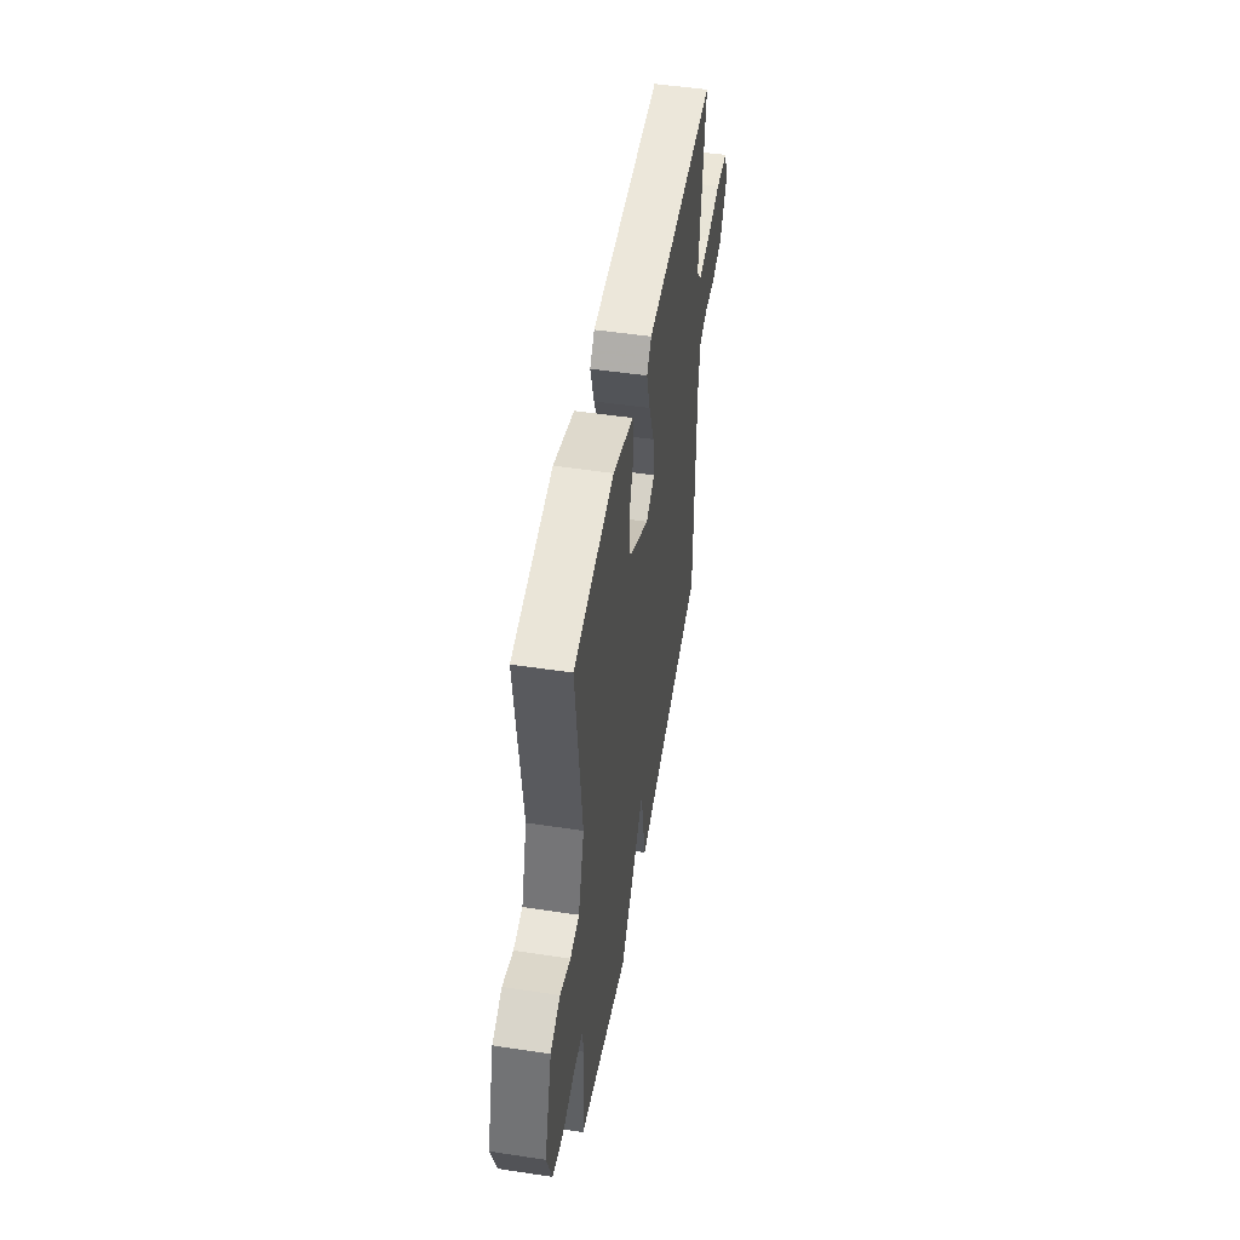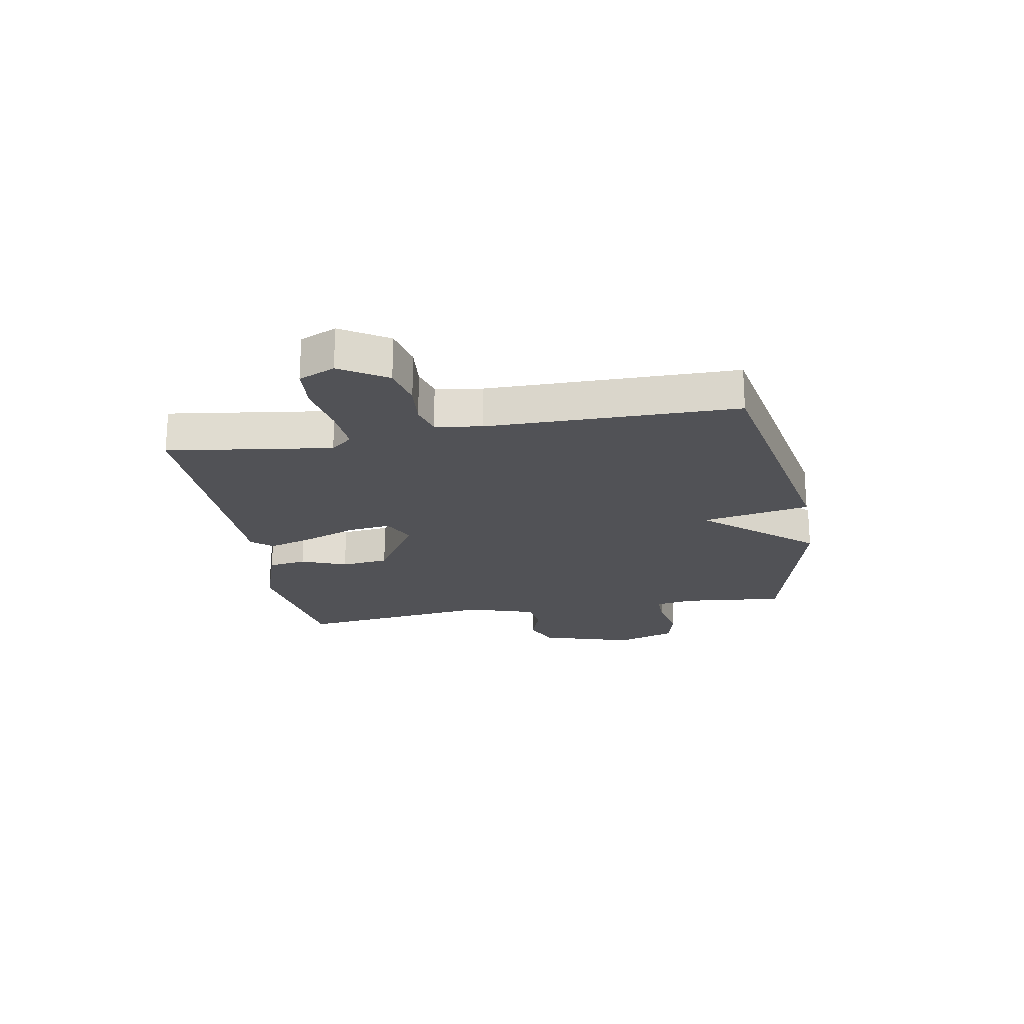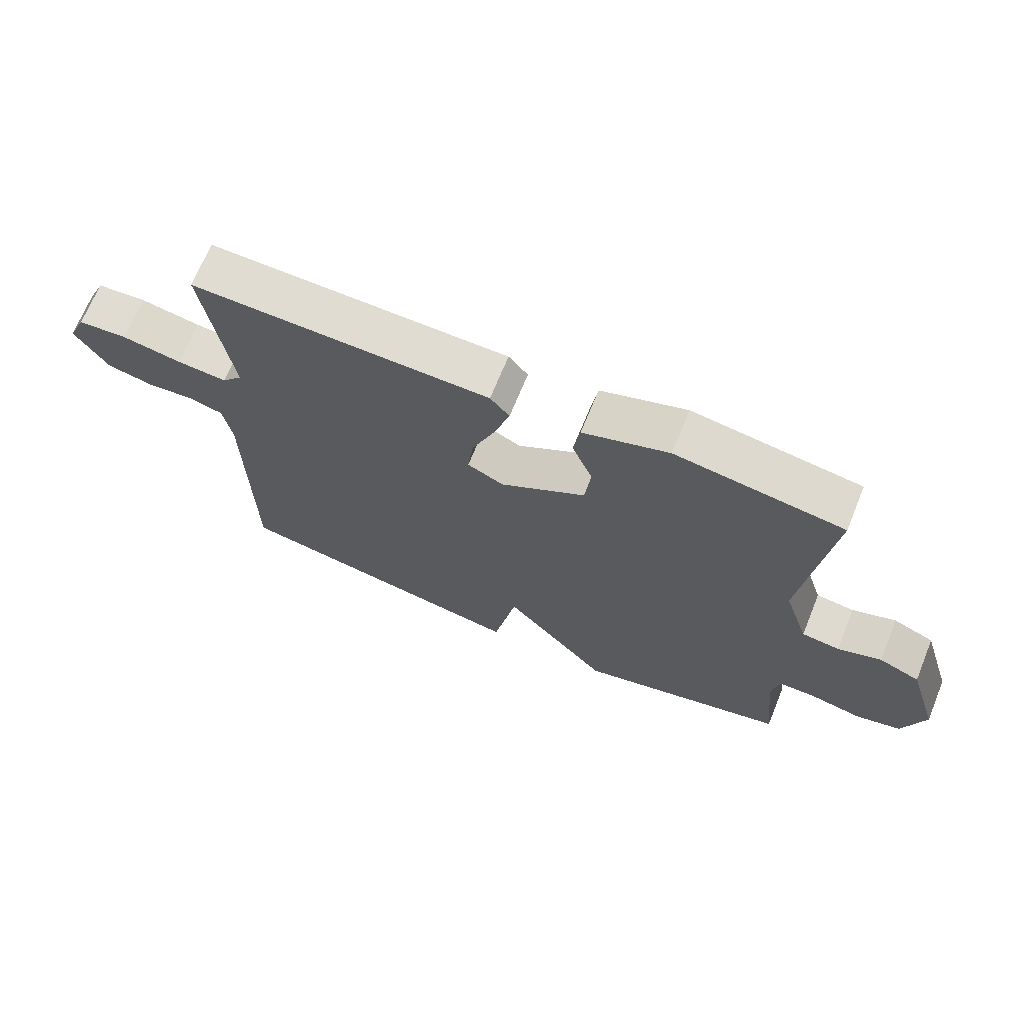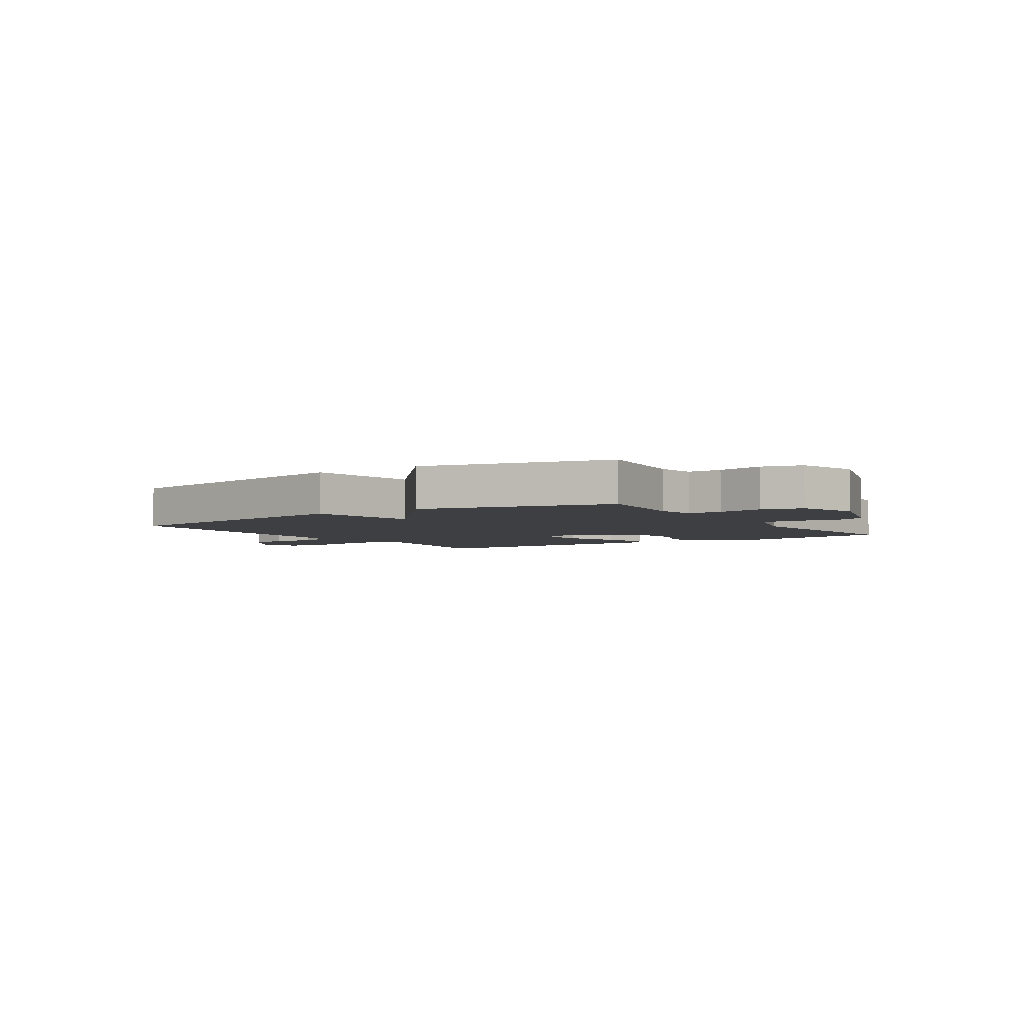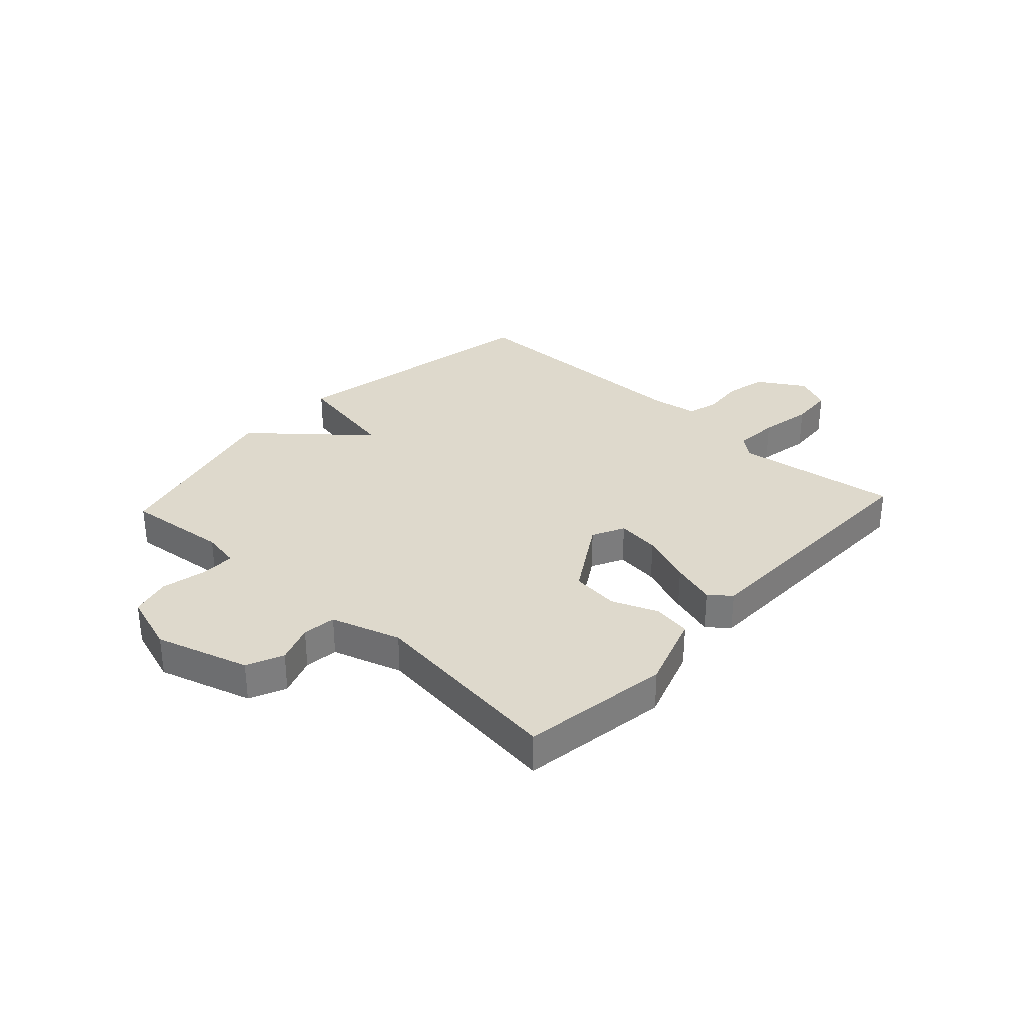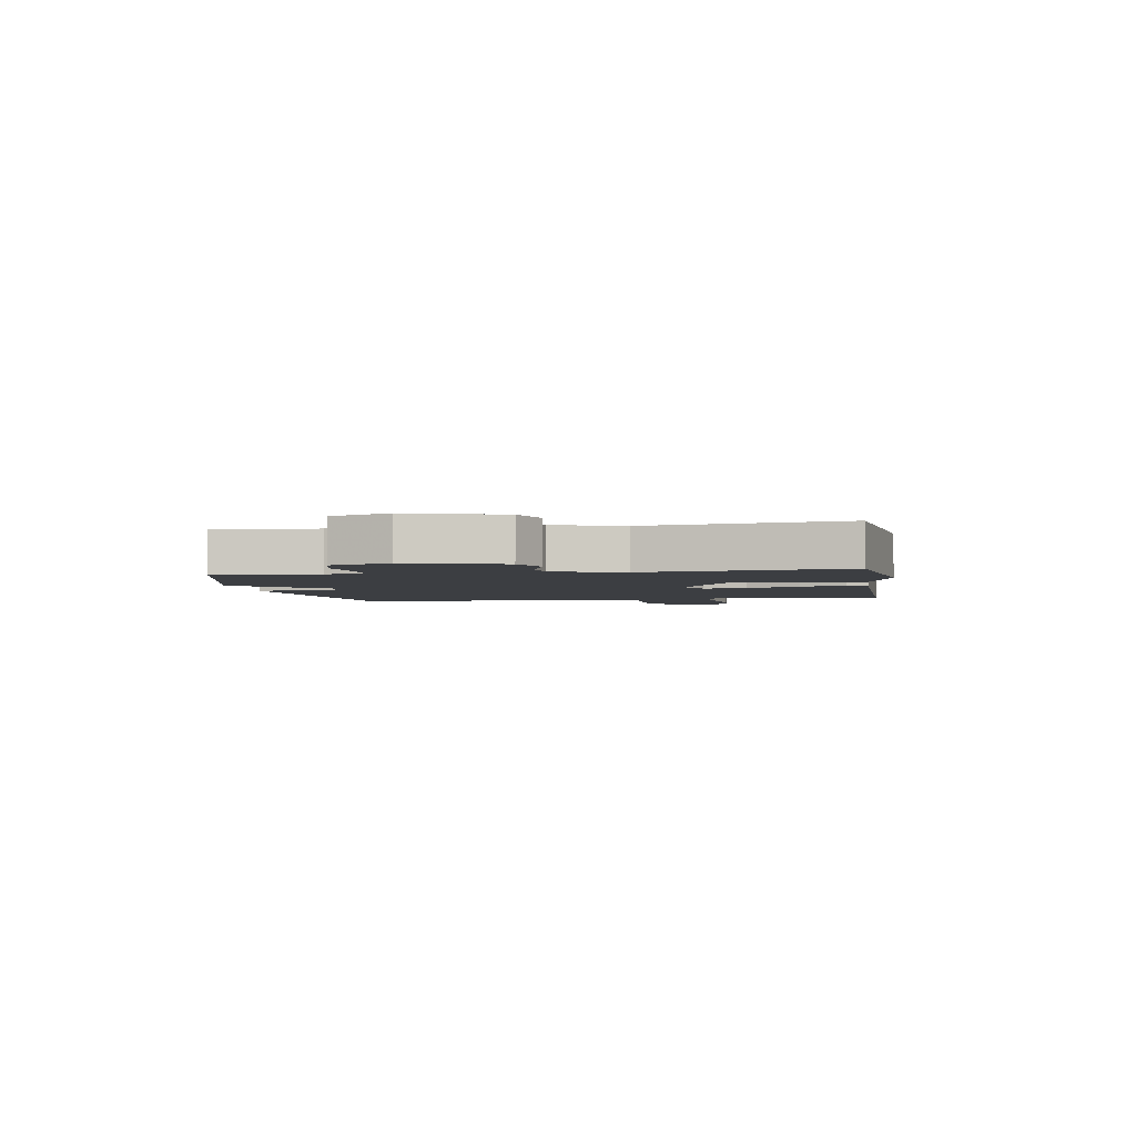
<metadata>
{"format":"obj","ext":"obj","renderer":"f3d","projection":"perspective","resolution":1024,"background":"white","views":[{"elev":50.0,"azim":-80.5,"up":"+Z"},{"elev":-21.2,"azim":100.2,"up":"+Y"},{"elev":69.1,"azim":-157.8,"up":"+Z"},{"elev":-4.0,"azim":-146.6,"up":"+Y"},{"elev":31.9,"azim":-47.2,"up":"+Y"},{"elev":-3.3,"azim":-80.7,"up":"+Y"}]}
</metadata>
<code>
v -0.5 0.07 0.5
v -0.238 0.07 0.539
v -0.104 0.07 0.493
v -0.094 0.07 0.426
v -0.126 0.07 0.346
v -0.117 0.07 0.262
v 0.016 0.07 0.18
v 0.073 0.07 0.208
v 0.064 0.07 0.284
v 0.028 0.07 0.377
v 0.004 0.07 0.457
v 0.034 0.07 0.494
v 0.5 0.07 0.5
v 0.459 0.07 0.211
v 0.491 0.07 0.173
v 0.569 0.07 0.179
v 0.662 0.07 0.196
v 0.739 0.07 0.19
v 0.767 0.07 0.126
v 0.716 0.07 0.044
v 0.644 0.07 0.028
v 0.571 0.07 0.035
v 0.517 0.07 0.02
v 0.504 0.07 -0.061
v 0.5 0.07 -0.5
v 0.032 0.07 -0.585
v -0.004 0.07 -0.394
v -0.168 0.07 -0.585
v -0.5 0.07 -0.5
v -0.481 0.07 -0.32
v -0.493 0.07 -0.253
v -0.553 0.07 -0.253
v -0.633 0.07 -0.27
v -0.704 0.07 -0.252
v -0.738 0.07 -0.147
v -0.688 0.07 0.017
v -0.624 0.07 0.045
v -0.556 0.07 0.02
v -0.497 0.07 0.027
v -0.458 0.07 0.149
v -0.5 0 0.5
v -0.238 0 0.539
v -0.104 0 0.493
v -0.094 0 0.426
v -0.126 0 0.346
v -0.117 0 0.262
v 0.016 0 0.18
v 0.073 0 0.208
v 0.064 0 0.284
v 0.028 0 0.377
v 0.004 0 0.457
v 0.034 0 0.494
v 0.5 0 0.5
v 0.459 0 0.211
v 0.491 0 0.173
v 0.569 0 0.179
v 0.662 0 0.196
v 0.739 0 0.19
v 0.767 0 0.126
v 0.716 0 0.044
v 0.644 0 0.028
v 0.571 0 0.035
v 0.517 0 0.02
v 0.504 0 -0.061
v 0.5 0 -0.5
v 0.032 0 -0.585
v -0.004 0 -0.394
v -0.168 0 -0.585
v -0.5 0 -0.5
v -0.481 0 -0.32
v -0.493 0 -0.253
v -0.553 0 -0.253
v -0.633 0 -0.27
v -0.704 0 -0.252
v -0.738 0 -0.147
v -0.688 0 0.017
v -0.624 0 0.045
v -0.556 0 0.02
v -0.497 0 0.027
v -0.458 0 0.149
f 36 37 38
f 35 36 38
f 34 35 38
f 33 34 38
f 32 33 38
f 31 32 38 39
f 30 31 39 40
f 27 28 29 30
f 24 25 26 27
f 27 30 40
f 24 27 40
f 23 24 40
f 20 21 22
f 19 20 22
f 18 19 22
f 17 18 22
f 16 17 22
f 15 16 22 23
f 14 15 23
f 12 13 14
f 11 12 14
f 10 11 14
f 9 10 14
f 8 9 14 23
f 7 8 23
f 3 4 5
f 2 3 5
f 1 2 5
f 40 1 5
f 40 5 6
f 7 23 40
f 6 7 40
f 78 77 76
f 78 76 75
f 78 75 74
f 78 74 73
f 78 73 72
f 79 78 72 71
f 80 79 71 70
f 70 69 68 67
f 67 66 65 64
f 80 70 67
f 80 67 64
f 80 64 63
f 62 61 60
f 62 60 59
f 62 59 58
f 62 58 57
f 62 57 56
f 63 62 56 55
f 63 55 54
f 54 53 52
f 54 52 51
f 54 51 50
f 54 50 49
f 63 54 49 48
f 63 48 47
f 45 44 43
f 45 43 42
f 45 42 41
f 45 41 80
f 46 45 80
f 80 63 47
f 80 47 46
f 1 41 42 2
f 2 42 43 3
f 3 43 44 4
f 4 44 45 5
f 5 45 46 6
f 6 46 47 7
f 7 47 48 8
f 8 48 49 9
f 9 49 50 10
f 10 50 51 11
f 11 51 52 12
f 12 52 53 13
f 13 53 54 14
f 14 54 55 15
f 15 55 56 16
f 16 56 57 17
f 17 57 58 18
f 18 58 59 19
f 19 59 60 20
f 20 60 61 21
f 21 61 62 22
f 22 62 63 23
f 23 63 64 24
f 24 64 65 25
f 25 65 66 26
f 26 66 67 27
f 27 67 68 28
f 28 68 69 29
f 29 69 70 30
f 30 70 71 31
f 31 71 72 32
f 32 72 73 33
f 33 73 74 34
f 34 74 75 35
f 35 75 76 36
f 36 76 77 37
f 37 77 78 38
f 38 78 79 39
f 39 79 80 40
f 40 80 41 1

</code>
